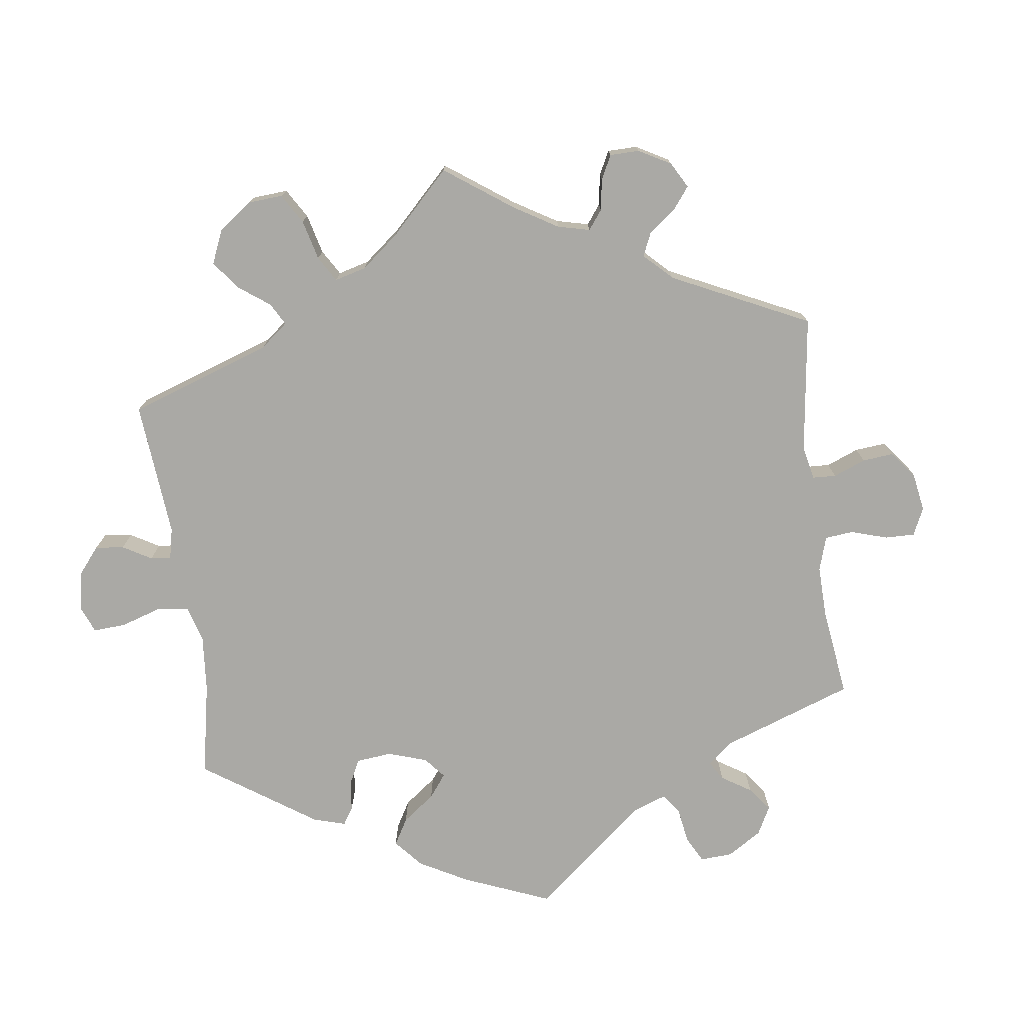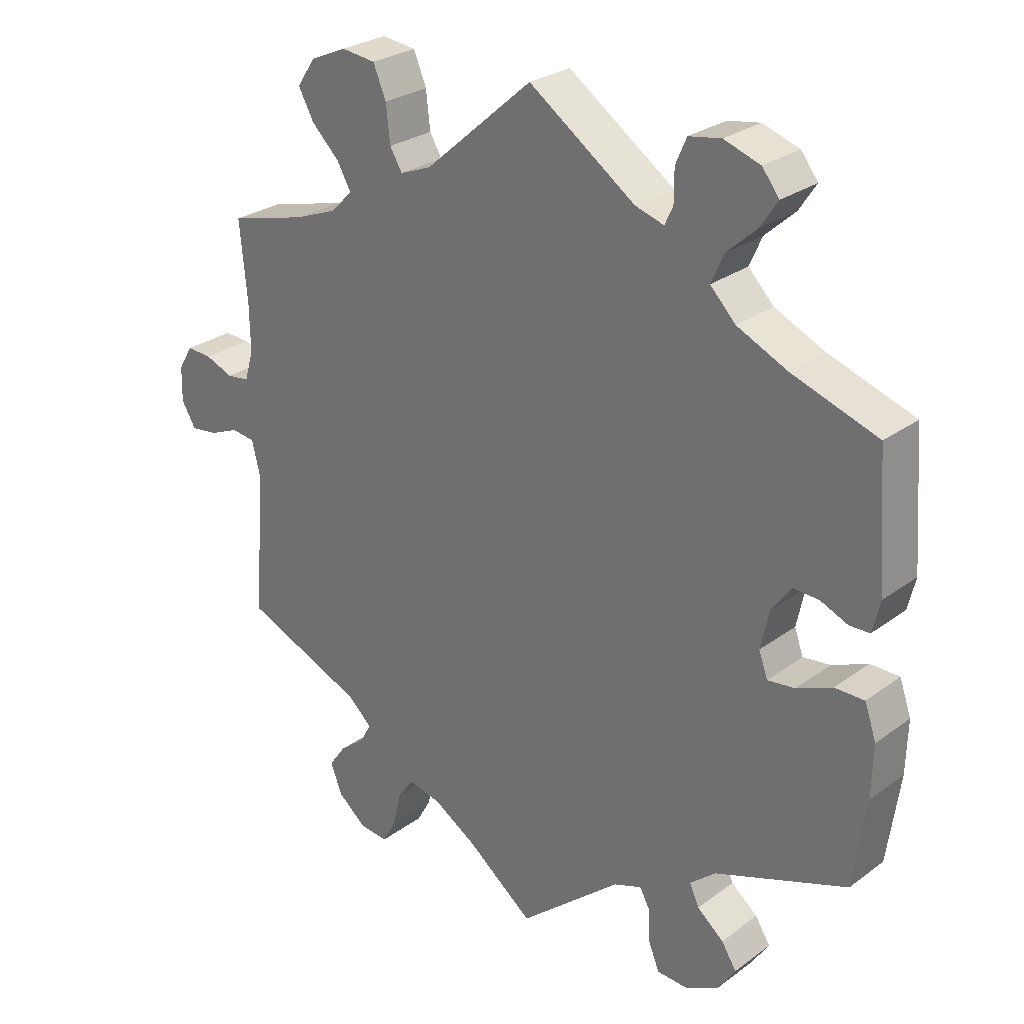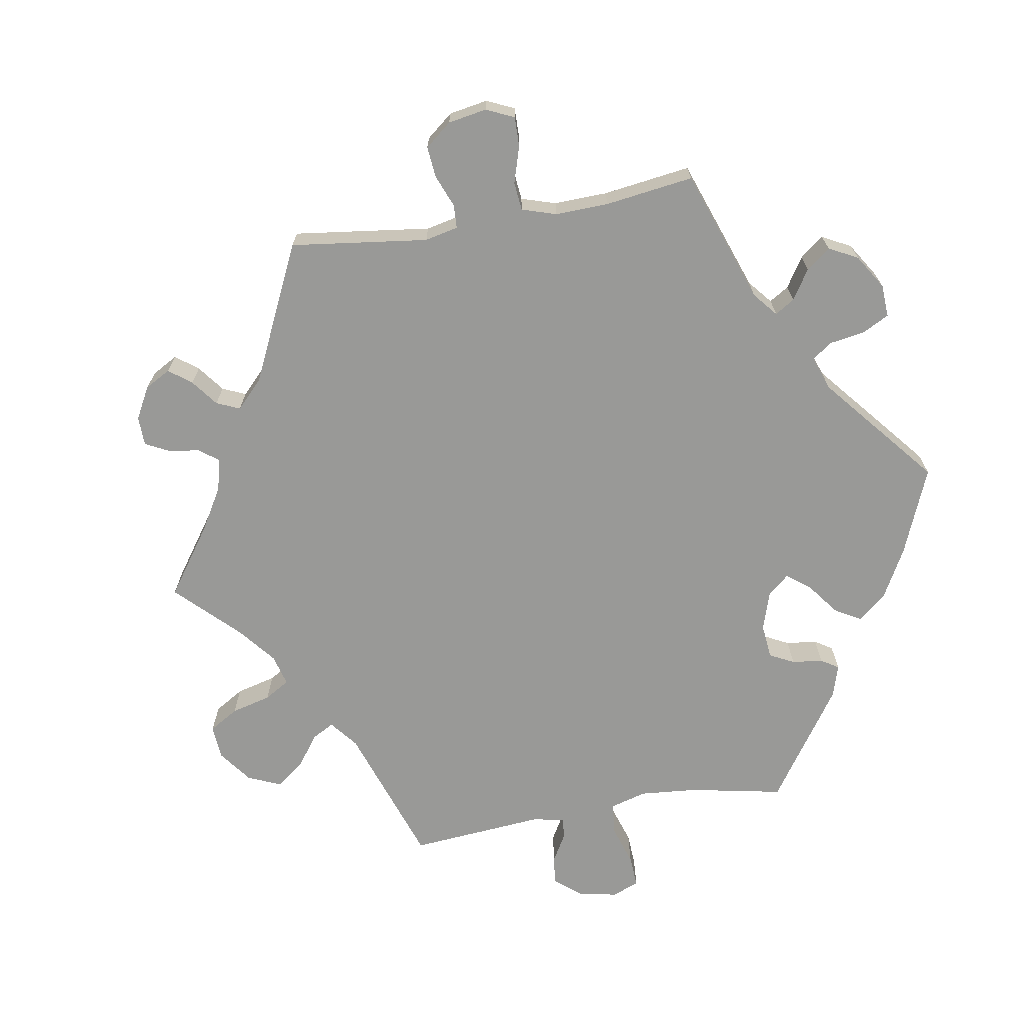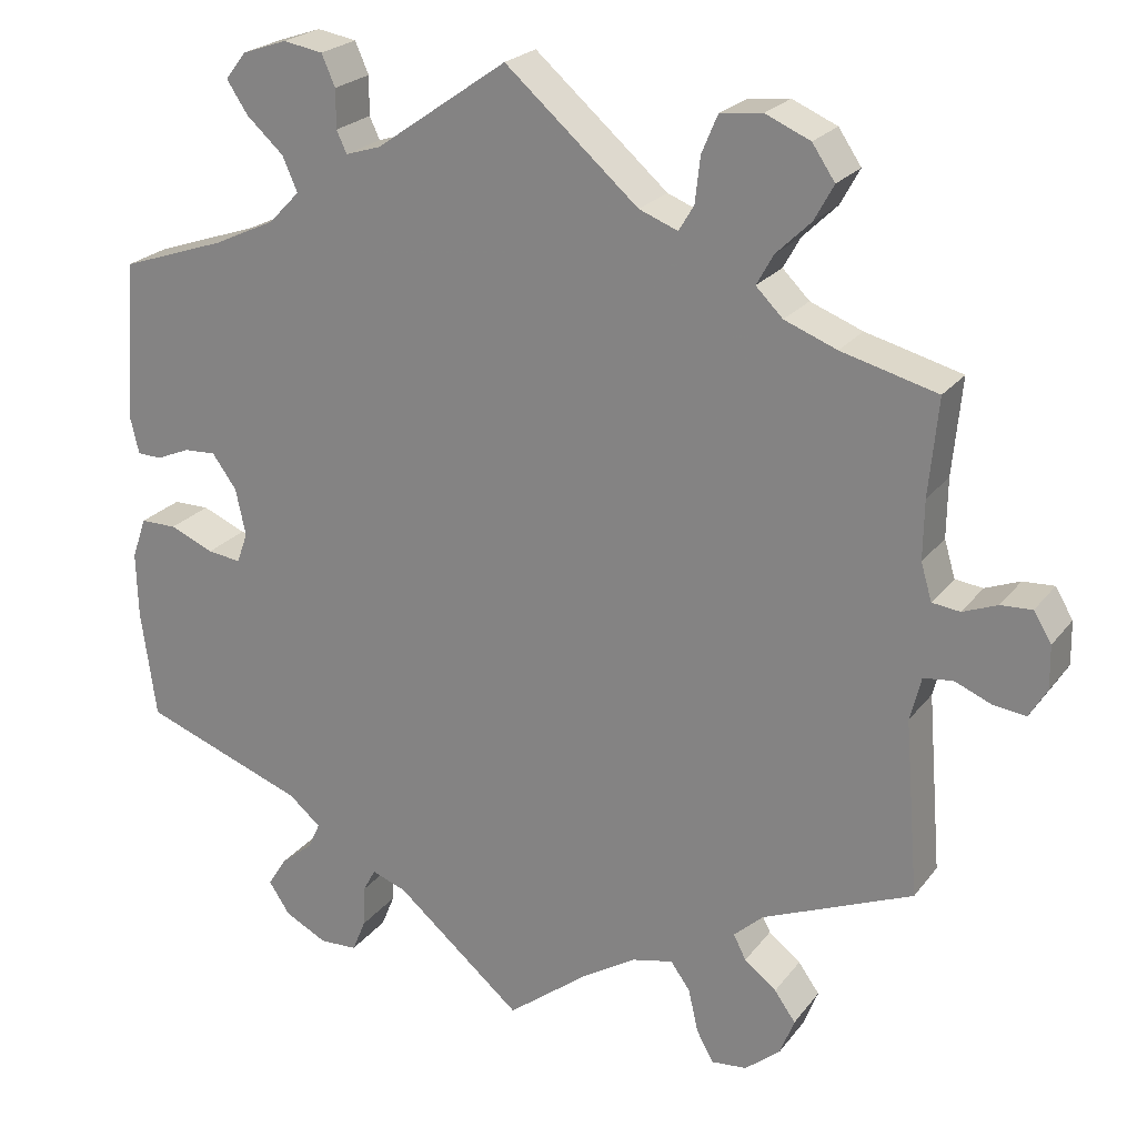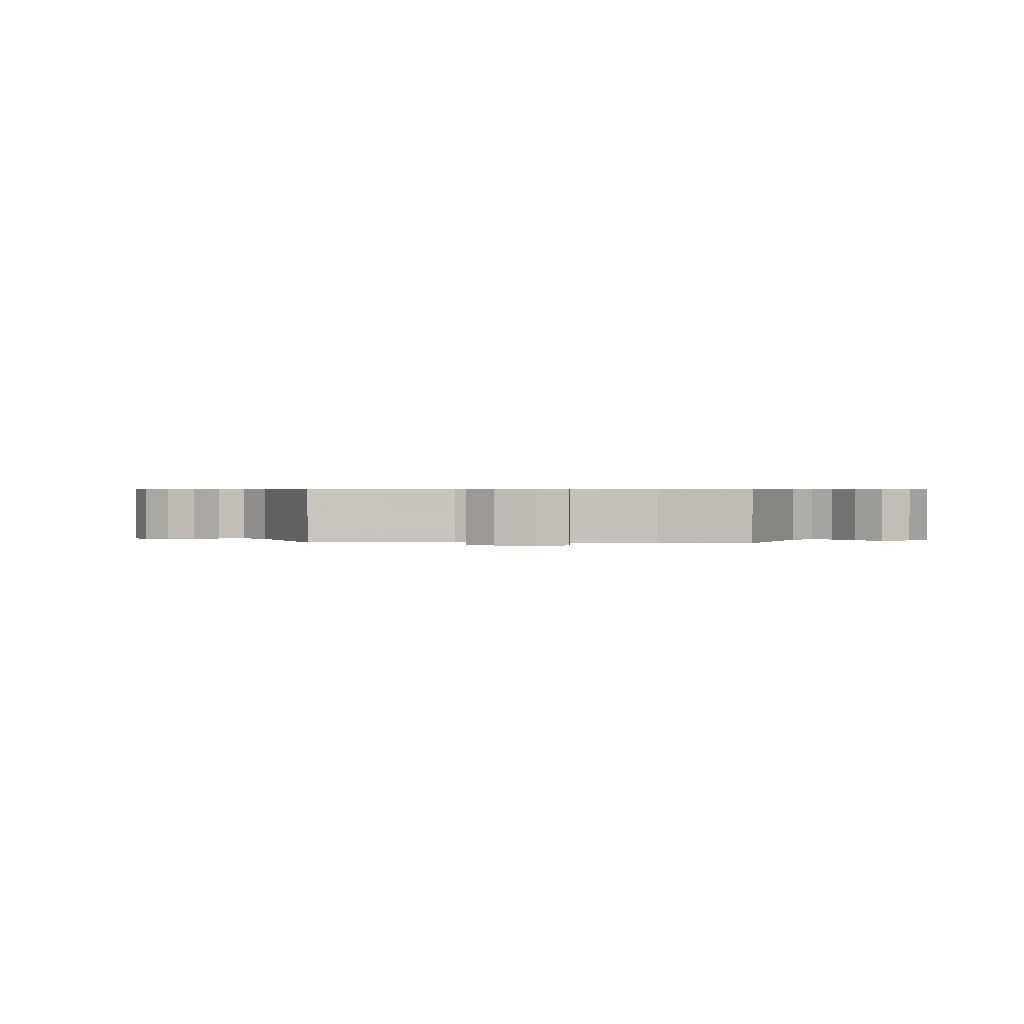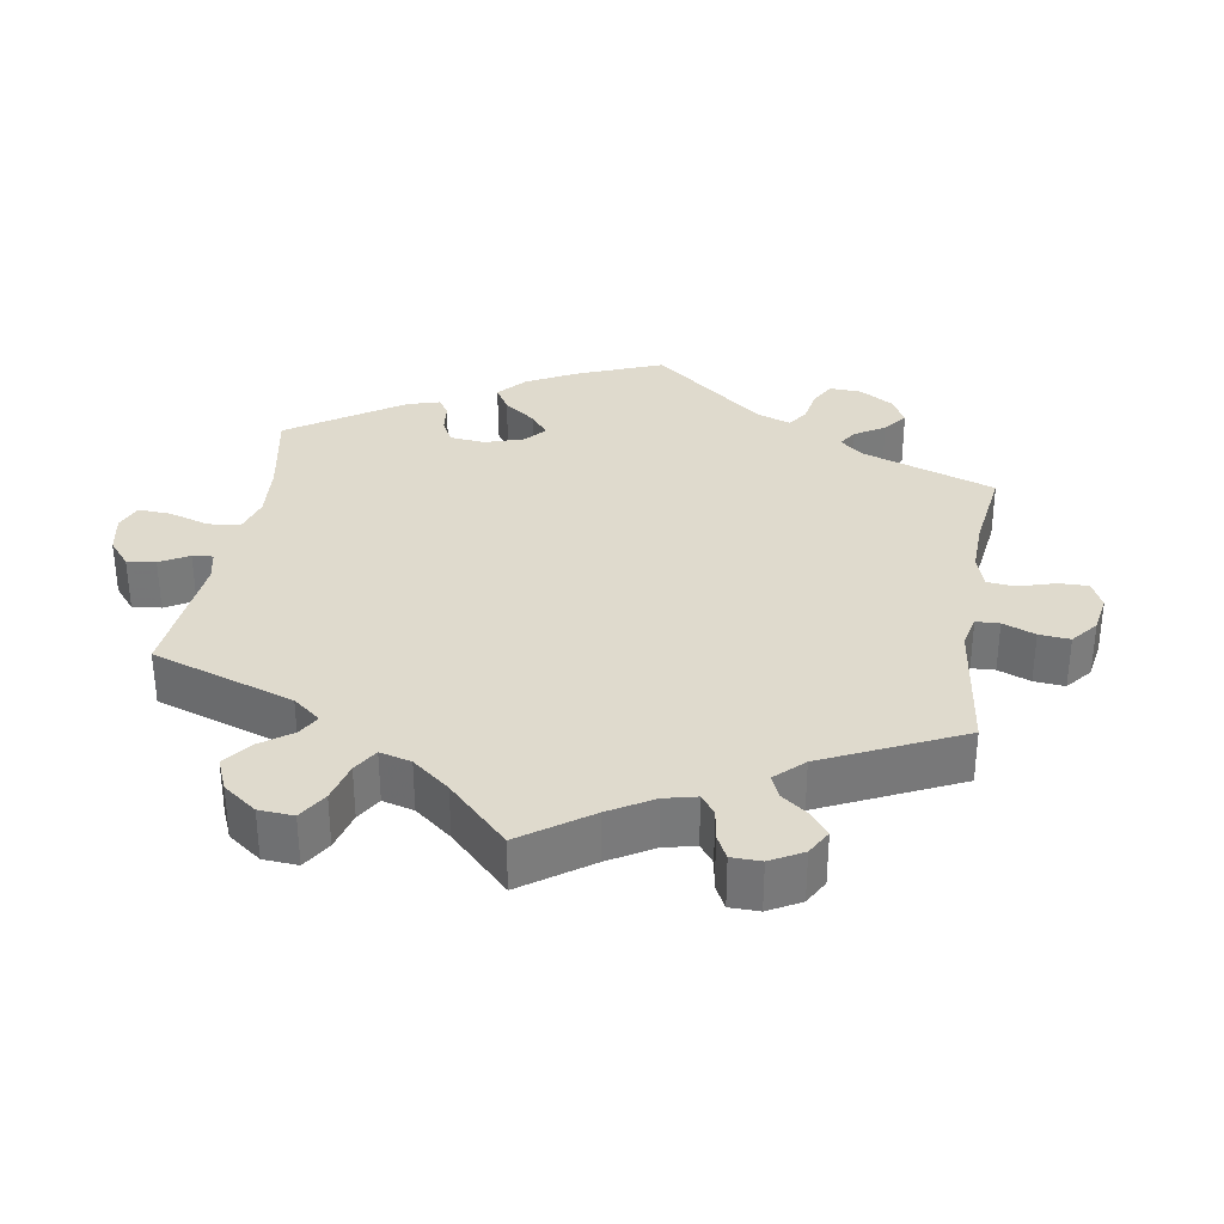
<metadata>
{"format":"obj","ext":"obj","renderer":"f3d","projection":"perspective","resolution":1024,"background":"white","views":[{"elev":-75.3,"azim":67.6,"up":"+Y"},{"elev":27.2,"azim":-138.4,"up":"+Z"},{"elev":-68.8,"azim":159.7,"up":"+Y"},{"elev":22.9,"azim":27.4,"up":"+Z"},{"elev":0.6,"azim":153.4,"up":"+Y"},{"elev":32.7,"azim":69.4,"up":"+Y"}]}
</metadata>
<code>
v 0.49 0.07 0.175
v 0.489 0.07 0.105
v 0.502 0.07 0.061
v 0.535 0.07 0.057
v 0.576 0.07 0.073
v 0.613 0.07 0.075
v 0.634 0.07 0.04
v 0.635 0.07 -0.011
v 0.614 0.07 -0.046
v 0.575 0.07 -0.041
v 0.532 0.07 -0.023
v 0.497 0.07 -0.027
v 0.484 0.07 -0.079
v 0.501 0.07 -0.289
v 0.323 0.07 -0.363
v 0.288 0.07 -0.395
v 0.303 0.07 -0.424
v 0.341 0.07 -0.454
v 0.366 0.07 -0.489
v 0.349 0.07 -0.533
v 0.307 0.07 -0.568
v 0.265 0.07 -0.572
v 0.245 0.07 -0.536
v 0.233 0.07 -0.484
v 0.21 0.07 -0.452
v 0.161 0.07 -0.463
v 0.098 0.07 -0.502
v 0 0.07 -0.578
v -0.15 0.07 -0.451
v -0.191 0.07 -0.436
v -0.206 0.07 -0.464
v -0.208 0.07 -0.513
v -0.224 0.07 -0.552
v -0.269 0.07 -0.554
v -0.319 0.07 -0.528
v -0.344 0.07 -0.49
v -0.322 0.07 -0.455
v -0.283 0.07 -0.423
v -0.269 0.07 -0.392
v -0.307 0.07 -0.36
v -0.5 0.07 -0.289
v -0.518 0.07 -0.159
v -0.52 0.07 -0.082
v -0.503 0.07 -0.033
v -0.46 0.07 -0.033
v -0.408 0.07 -0.055
v -0.368 0.07 -0.06
v -0.355 0.07 -0.024
v -0.367 0.07 0.032
v -0.396 0.07 0.072
v -0.434 0.07 0.07
v -0.474 0.07 0.053
v -0.503 0.07 0.054
v -0.514 0.07 0.1
v -0.5 0.07 0.289
v -0.374 0.07 0.332
v -0.301 0.07 0.366
v -0.264 0.07 0.404
v -0.282 0.07 0.445
v -0.326 0.07 0.485
v -0.351 0.07 0.523
v -0.326 0.07 0.555
v -0.273 0.07 0.573
v -0.226 0.07 0.565
v -0.21 0.07 0.528
v -0.21 0.07 0.482
v -0.198 0.07 0.456
v -0.156 0.07 0.469
v 0 0.07 0.578
v 0.158 0.07 0.44
v 0.204 0.07 0.422
v 0.222 0.07 0.452
v 0.228 0.07 0.506
v 0.247 0.07 0.551
v 0.297 0.07 0.557
v 0.35 0.07 0.534
v 0.377 0.07 0.494
v 0.354 0.07 0.452
v 0.313 0.07 0.412
v 0.293 0.07 0.376
v 0.325 0.07 0.344
v 0.387 0.07 0.32
v 0.501 0.07 0.29
v 0.49 0 0.175
v 0.489 0 0.105
v 0.502 0 0.061
v 0.535 0 0.057
v 0.576 0 0.073
v 0.613 0 0.075
v 0.634 0 0.04
v 0.635 0 -0.011
v 0.614 0 -0.046
v 0.575 0 -0.041
v 0.532 0 -0.023
v 0.497 0 -0.027
v 0.484 0 -0.079
v 0.501 0 -0.289
v 0.323 0 -0.363
v 0.288 0 -0.395
v 0.303 0 -0.424
v 0.341 0 -0.454
v 0.366 0 -0.489
v 0.349 0 -0.533
v 0.307 0 -0.568
v 0.265 0 -0.572
v 0.245 0 -0.536
v 0.233 0 -0.484
v 0.21 0 -0.452
v 0.161 0 -0.463
v 0.098 0 -0.502
v 0 0 -0.578
v -0.15 0 -0.451
v -0.191 0 -0.436
v -0.206 0 -0.464
v -0.208 0 -0.513
v -0.224 0 -0.552
v -0.269 0 -0.554
v -0.319 0 -0.528
v -0.344 0 -0.49
v -0.322 0 -0.455
v -0.283 0 -0.423
v -0.269 0 -0.392
v -0.307 0 -0.36
v -0.5 0 -0.289
v -0.518 0 -0.159
v -0.52 0 -0.082
v -0.503 0 -0.033
v -0.46 0 -0.033
v -0.408 0 -0.055
v -0.368 0 -0.06
v -0.355 0 -0.024
v -0.367 0 0.032
v -0.396 0 0.072
v -0.434 0 0.07
v -0.474 0 0.053
v -0.503 0 0.054
v -0.514 0 0.1
v -0.5 0 0.289
v -0.374 0 0.332
v -0.301 0 0.366
v -0.264 0 0.404
v -0.282 0 0.445
v -0.326 0 0.485
v -0.351 0 0.523
v -0.326 0 0.555
v -0.273 0 0.573
v -0.226 0 0.565
v -0.21 0 0.528
v -0.21 0 0.482
v -0.198 0 0.456
v -0.156 0 0.469
v 0 0 0.578
v 0.158 0 0.44
v 0.204 0 0.422
v 0.222 0 0.452
v 0.228 0 0.506
v 0.247 0 0.551
v 0.297 0 0.557
v 0.35 0 0.534
v 0.377 0 0.494
v 0.354 0 0.452
v 0.313 0 0.412
v 0.293 0 0.376
v 0.325 0 0.344
v 0.387 0 0.32
v 0.501 0 0.29
f 82 83 1
f 81 82 1 2
f 80 81 2 3
f 76 77 78 79
f 76 79 80
f 75 76 80
f 72 73 74 75
f 71 72 75 80
f 70 71 80 3
f 68 69 70 3
f 63 64 65 66
f 63 66 67
f 62 63 67
f 59 60 61 62
f 58 59 62 67
f 57 58 67 68
f 53 54 55 56
f 51 52 53 56
f 50 51 56 57
f 49 50 57 68
f 43 44 45 46
f 43 46 47
f 40 41 42 43
f 39 40 43 47
f 35 36 37 38
f 35 38 39
f 34 35 39
f 31 32 33 34
f 30 31 34 39
f 29 30 39 47
f 27 28 29 47
f 21 22 23 24
f 21 24 25
f 20 21 25
f 17 18 19 20
f 16 17 20 25
f 15 16 25 26
f 13 14 15
f 12 13 15 26
f 8 9 10 11
f 8 11 12
f 7 8 12
f 4 5 6 7
f 3 4 7 12
f 48 49 68 3
f 26 27 47 48
f 3 12 26 48
f 84 166 165
f 85 84 165 164
f 86 85 164 163
f 162 161 160 159
f 163 162 159
f 163 159 158
f 158 157 156 155
f 163 158 155 154
f 86 163 154 153
f 86 153 152 151
f 149 148 147 146
f 150 149 146
f 150 146 145
f 145 144 143 142
f 150 145 142 141
f 151 150 141 140
f 139 138 137 136
f 139 136 135 134
f 140 139 134 133
f 151 140 133 132
f 129 128 127 126
f 130 129 126
f 126 125 124 123
f 130 126 123 122
f 121 120 119 118
f 122 121 118
f 122 118 117
f 117 116 115 114
f 122 117 114 113
f 130 122 113 112
f 130 112 111 110
f 107 106 105 104
f 108 107 104
f 108 104 103
f 103 102 101 100
f 108 103 100 99
f 109 108 99 98
f 98 97 96
f 109 98 96 95
f 94 93 92 91
f 95 94 91
f 95 91 90
f 90 89 88 87
f 95 90 87 86
f 86 151 132 131
f 131 130 110 109
f 131 109 95 86
f 1 84 85 2
f 2 85 86 3
f 3 86 87 4
f 4 87 88 5
f 5 88 89 6
f 6 89 90 7
f 7 90 91 8
f 8 91 92 9
f 9 92 93 10
f 10 93 94 11
f 11 94 95 12
f 12 95 96 13
f 13 96 97 14
f 14 97 98 15
f 15 98 99 16
f 16 99 100 17
f 17 100 101 18
f 18 101 102 19
f 19 102 103 20
f 20 103 104 21
f 21 104 105 22
f 22 105 106 23
f 23 106 107 24
f 24 107 108 25
f 25 108 109 26
f 26 109 110 27
f 27 110 111 28
f 28 111 112 29
f 29 112 113 30
f 30 113 114 31
f 31 114 115 32
f 32 115 116 33
f 33 116 117 34
f 34 117 118 35
f 35 118 119 36
f 36 119 120 37
f 37 120 121 38
f 38 121 122 39
f 39 122 123 40
f 40 123 124 41
f 41 124 125 42
f 42 125 126 43
f 43 126 127 44
f 44 127 128 45
f 45 128 129 46
f 46 129 130 47
f 47 130 131 48
f 48 131 132 49
f 49 132 133 50
f 50 133 134 51
f 51 134 135 52
f 52 135 136 53
f 53 136 137 54
f 54 137 138 55
f 55 138 139 56
f 56 139 140 57
f 57 140 141 58
f 58 141 142 59
f 59 142 143 60
f 60 143 144 61
f 61 144 145 62
f 62 145 146 63
f 63 146 147 64
f 64 147 148 65
f 65 148 149 66
f 66 149 150 67
f 67 150 151 68
f 68 151 152 69
f 69 152 153 70
f 70 153 154 71
f 71 154 155 72
f 72 155 156 73
f 73 156 157 74
f 74 157 158 75
f 75 158 159 76
f 76 159 160 77
f 77 160 161 78
f 78 161 162 79
f 79 162 163 80
f 80 163 164 81
f 81 164 165 82
f 82 165 166 83
f 83 166 84 1

</code>
